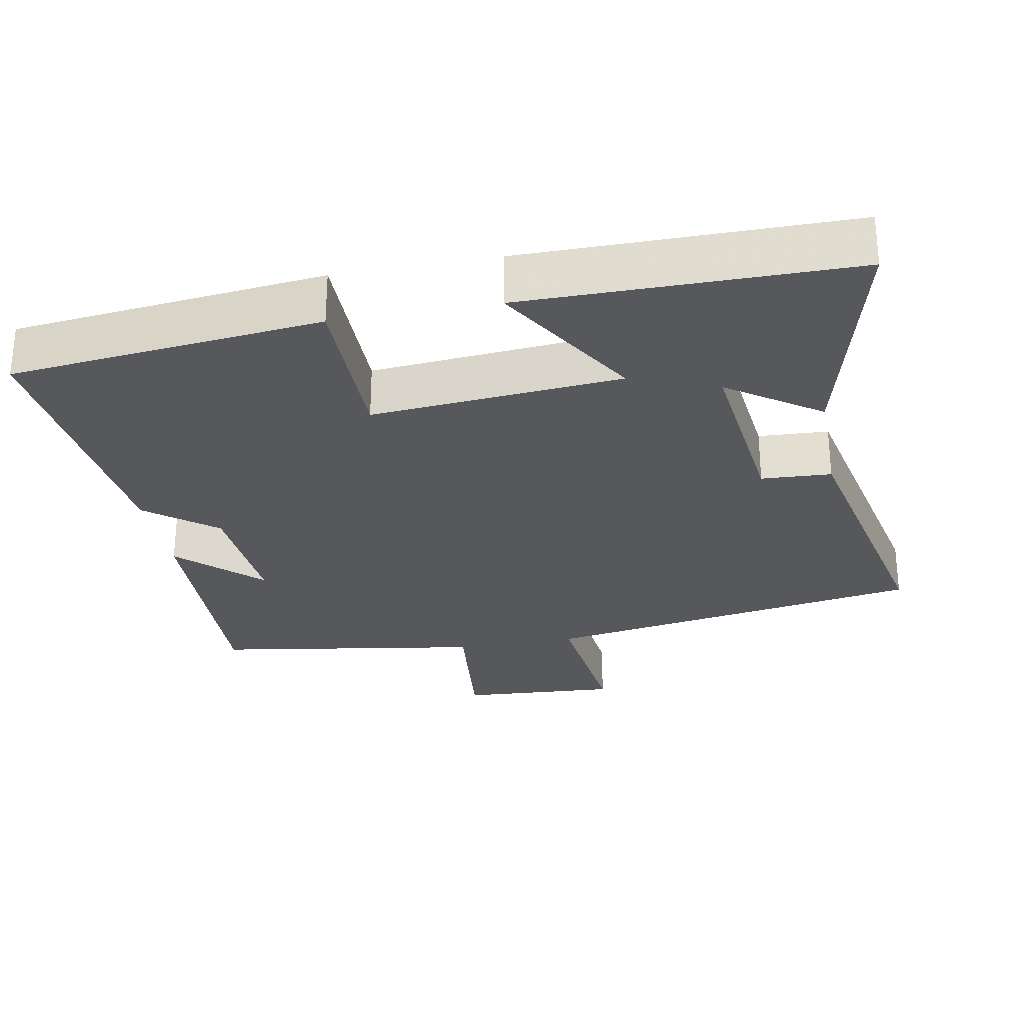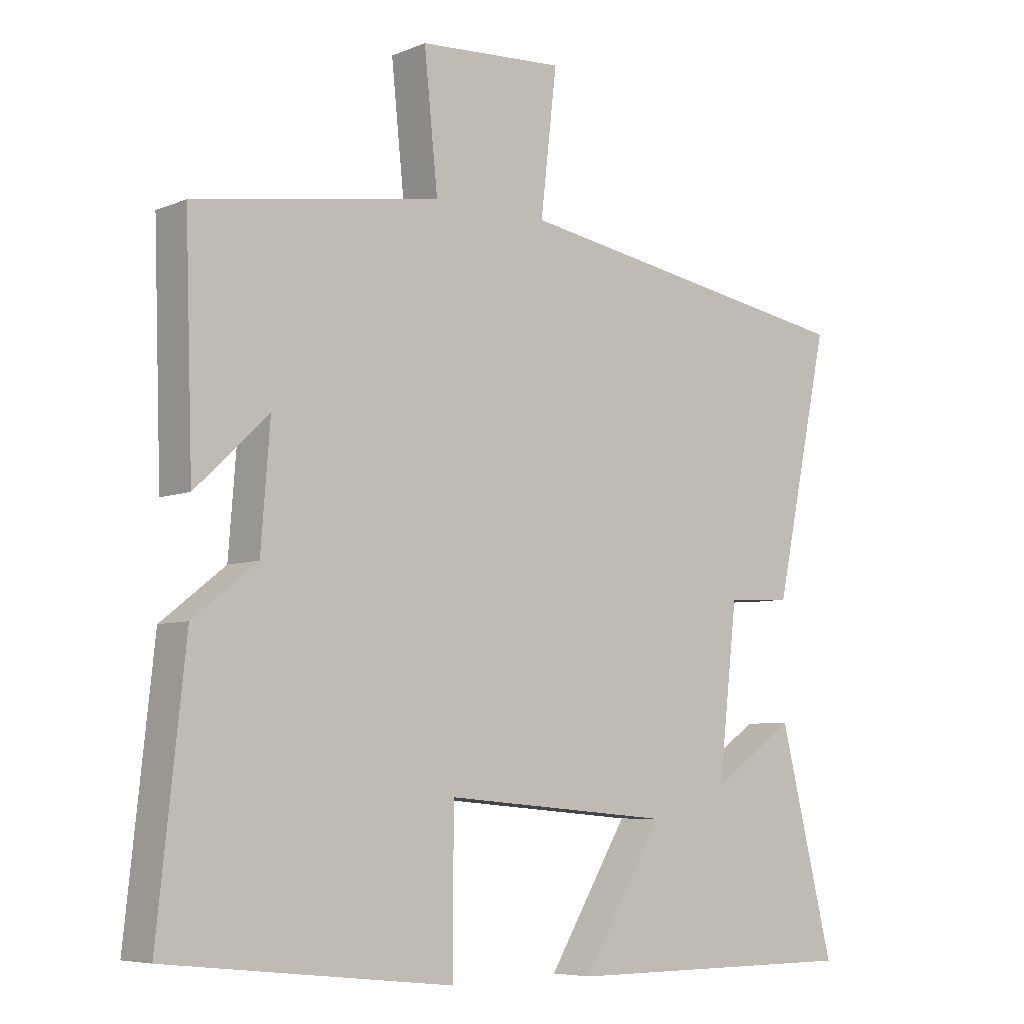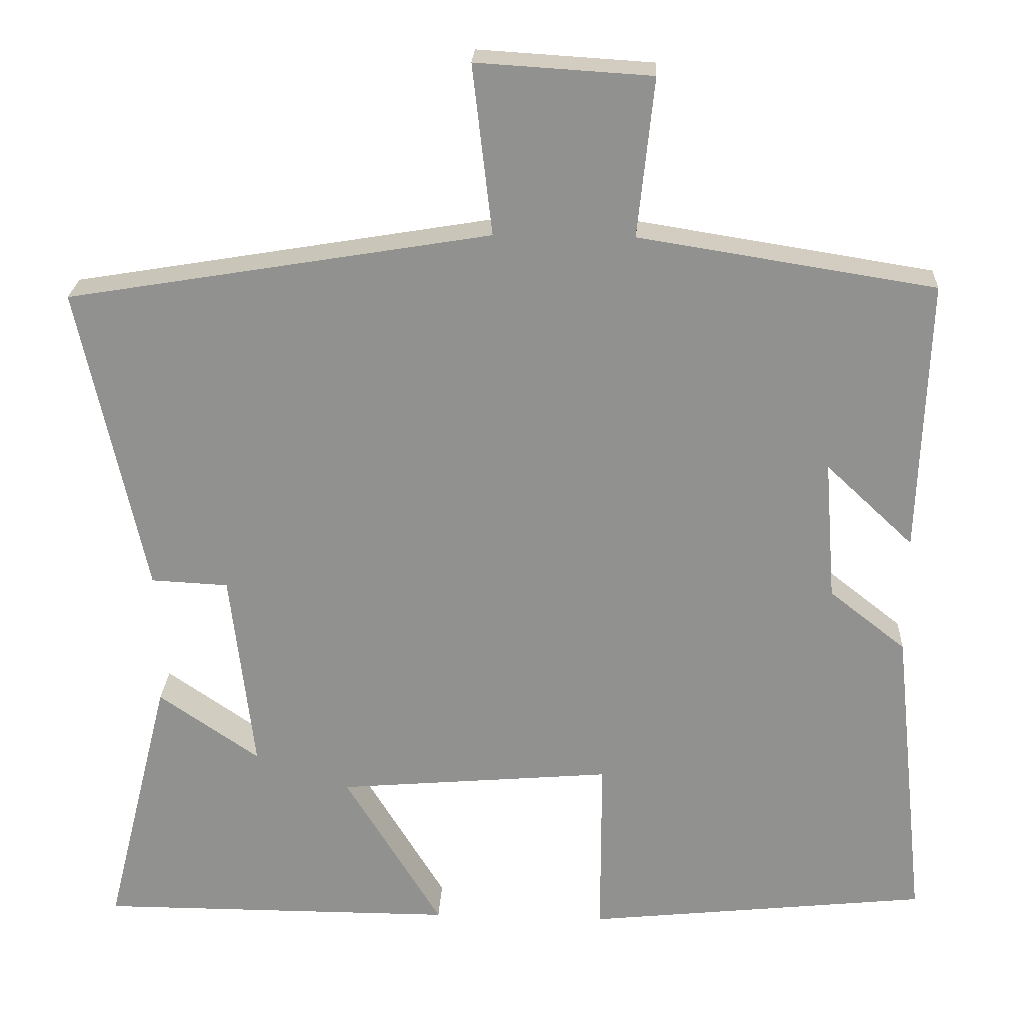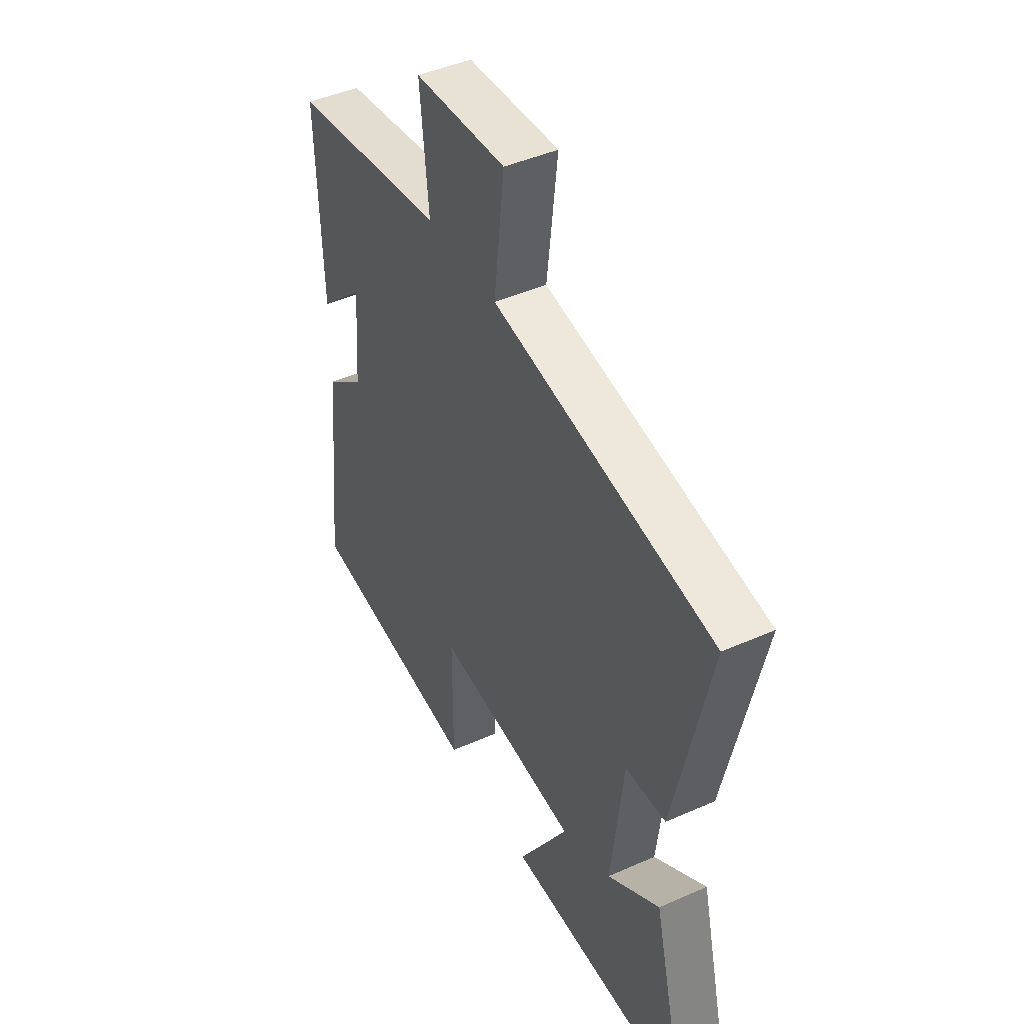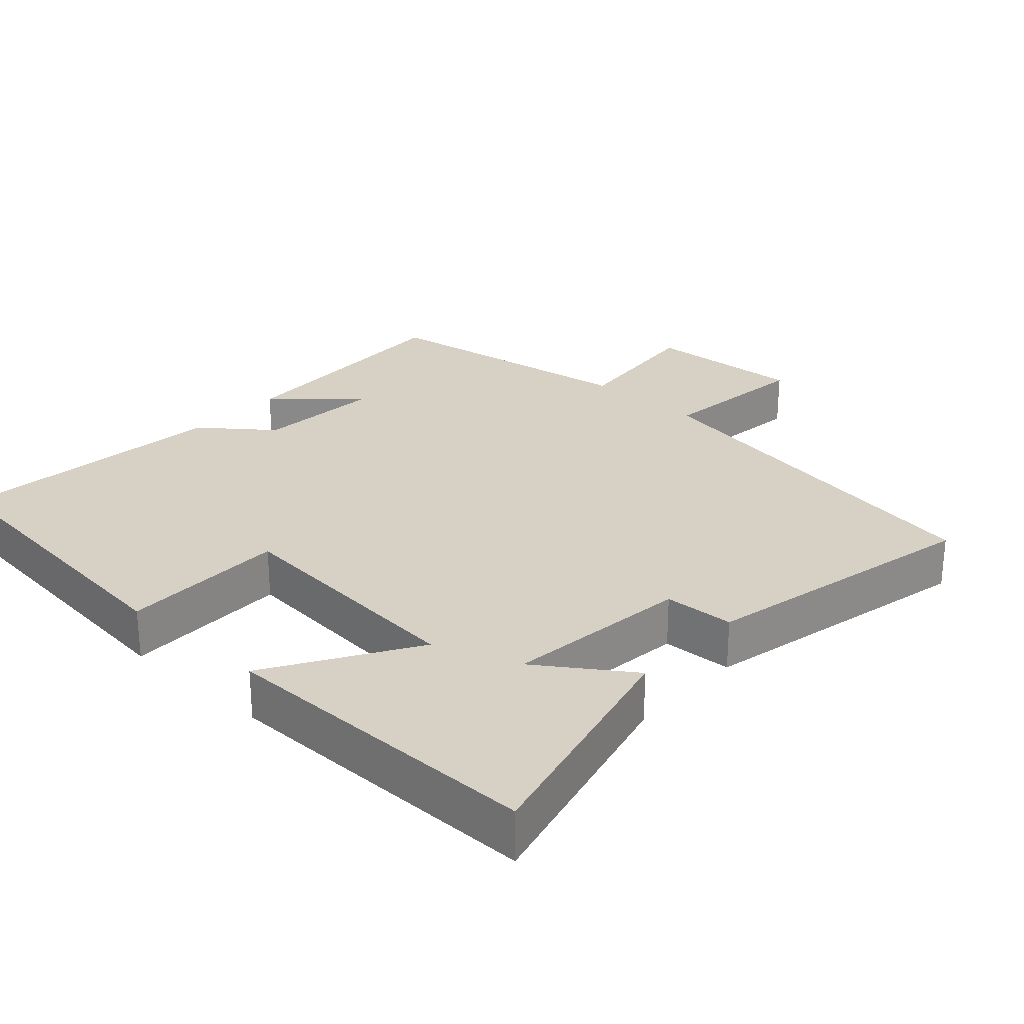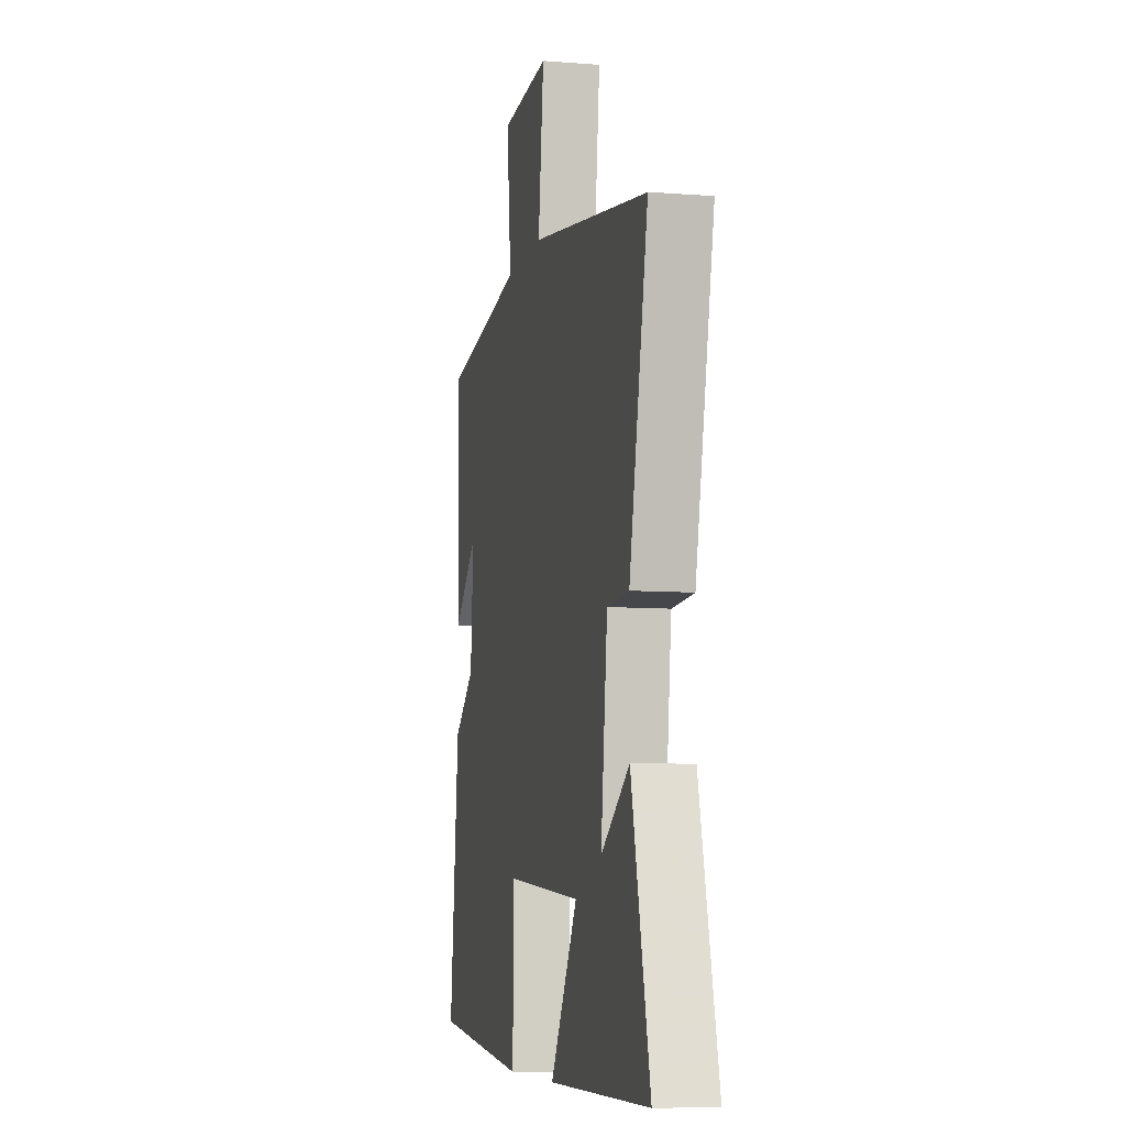
<metadata>
{"format":"obj","ext":"obj","renderer":"f3d","projection":"perspective","resolution":1024,"background":"white","views":[{"elev":-28.0,"azim":-169.5,"up":"+Y"},{"elev":-6.5,"azim":140.0,"up":"+Z"},{"elev":23.7,"azim":2.8,"up":"+Z"},{"elev":44.9,"azim":-117.2,"up":"+Z"},{"elev":26.9,"azim":-137.5,"up":"+Y"},{"elev":-7.9,"azim":-102.3,"up":"+Z"}]}
</metadata>
<code>
v 0.512 0.07 0.44
v 0.5 0.07 0.091
v 0.388 0.07 0.196
v 0.402 0.07 0.016
v 0.5 0.07 -0.061
v 0.542 0.07 -0.453
v 0.104 0.07 -0.5
v 0.104 0.07 -0.266
v -0.248 0.07 -0.296
v -0.124 0.07 -0.5
v -0.584 0.07 -0.5
v -0.5 0.07 -0.162
v -0.371 0.07 -0.251
v -0.401 0.07 0.009
v -0.5 0.07 0.014
v -0.585 0.07 0.41
v -0.044 0.07 0.5
v -0.069 0.07 0.717
v 0.155 0.07 0.703
v 0.134 0.07 0.5
v 0.512 0 0.44
v 0.5 0 0.091
v 0.388 0 0.196
v 0.402 0 0.016
v 0.5 0 -0.061
v 0.542 0 -0.453
v 0.104 0 -0.5
v 0.104 0 -0.266
v -0.248 0 -0.296
v -0.124 0 -0.5
v -0.584 0 -0.5
v -0.5 0 -0.162
v -0.371 0 -0.251
v -0.401 0 0.009
v -0.5 0 0.014
v -0.585 0 0.41
v -0.044 0 0.5
v -0.069 0 0.717
v 0.155 0 0.703
v 0.134 0 0.5
f 17 18 19 20
f 14 15 16 17
f 13 14 17 20
f 10 11 12 13
f 9 10 13
f 8 9 13 20
f 4 5 6 7
f 3 4 7 8
f 20 1 2 3
f 3 8 20
f 40 39 38 37
f 37 36 35 34
f 40 37 34 33
f 33 32 31 30
f 33 30 29
f 40 33 29 28
f 27 26 25 24
f 28 27 24 23
f 23 22 21 40
f 40 28 23
f 1 21 22 2
f 2 22 23 3
f 3 23 24 4
f 4 24 25 5
f 5 25 26 6
f 6 26 27 7
f 7 27 28 8
f 8 28 29 9
f 9 29 30 10
f 10 30 31 11
f 11 31 32 12
f 12 32 33 13
f 13 33 34 14
f 14 34 35 15
f 15 35 36 16
f 16 36 37 17
f 17 37 38 18
f 18 38 39 19
f 19 39 40 20
f 20 40 21 1

</code>
